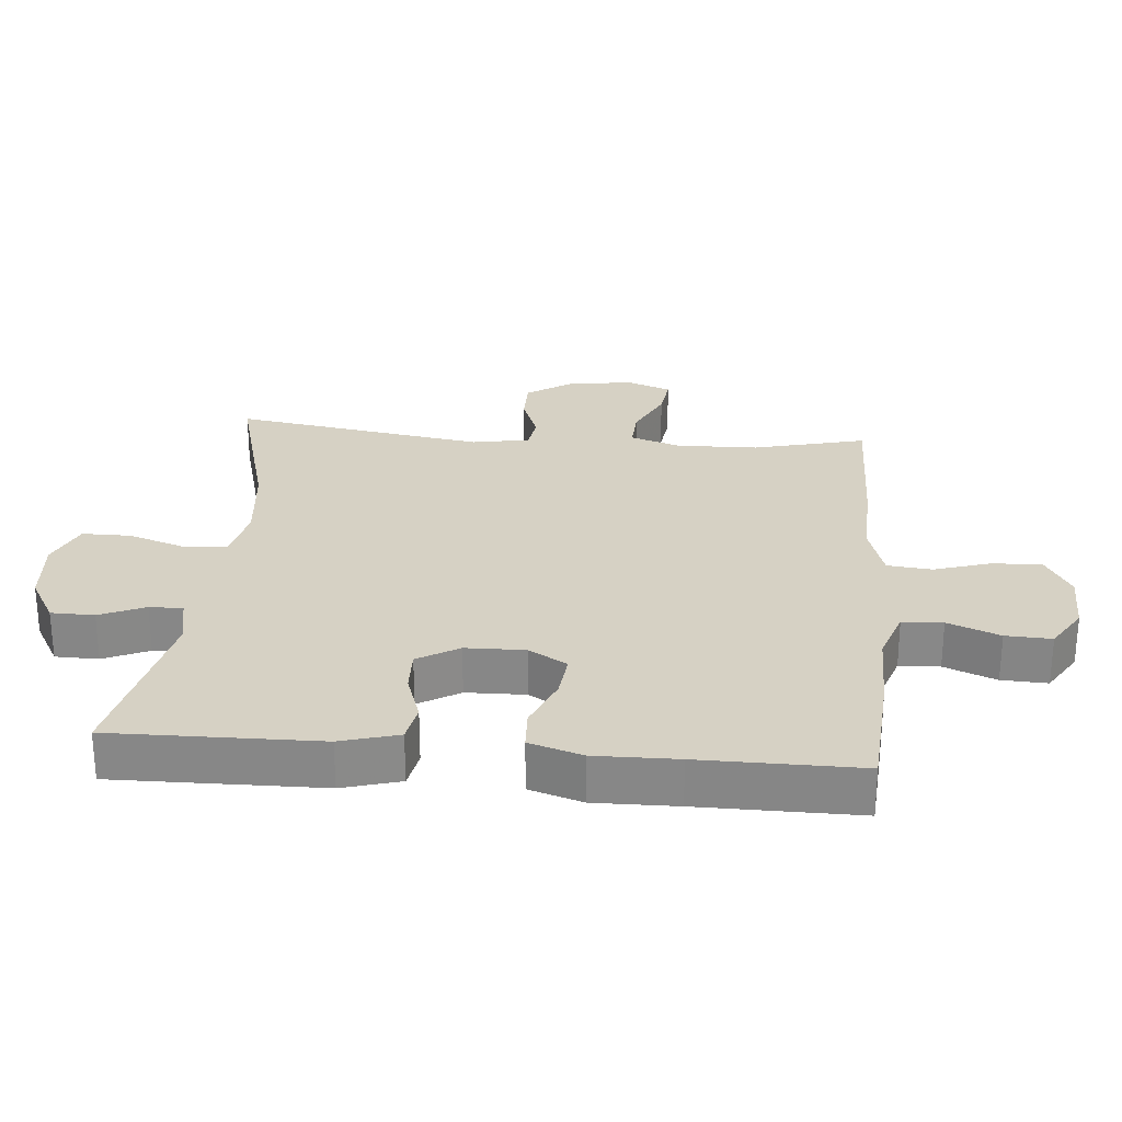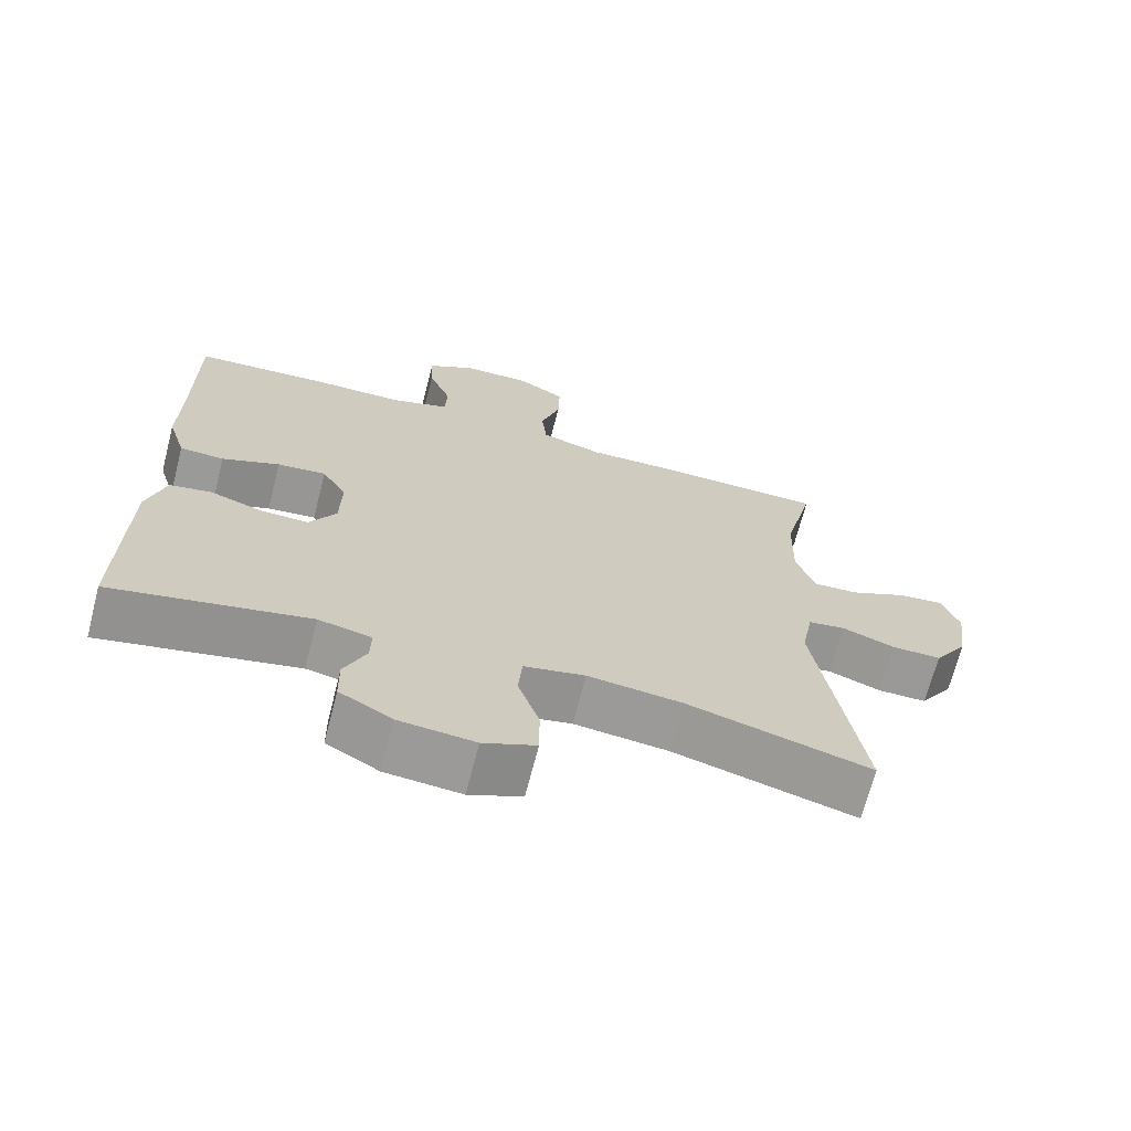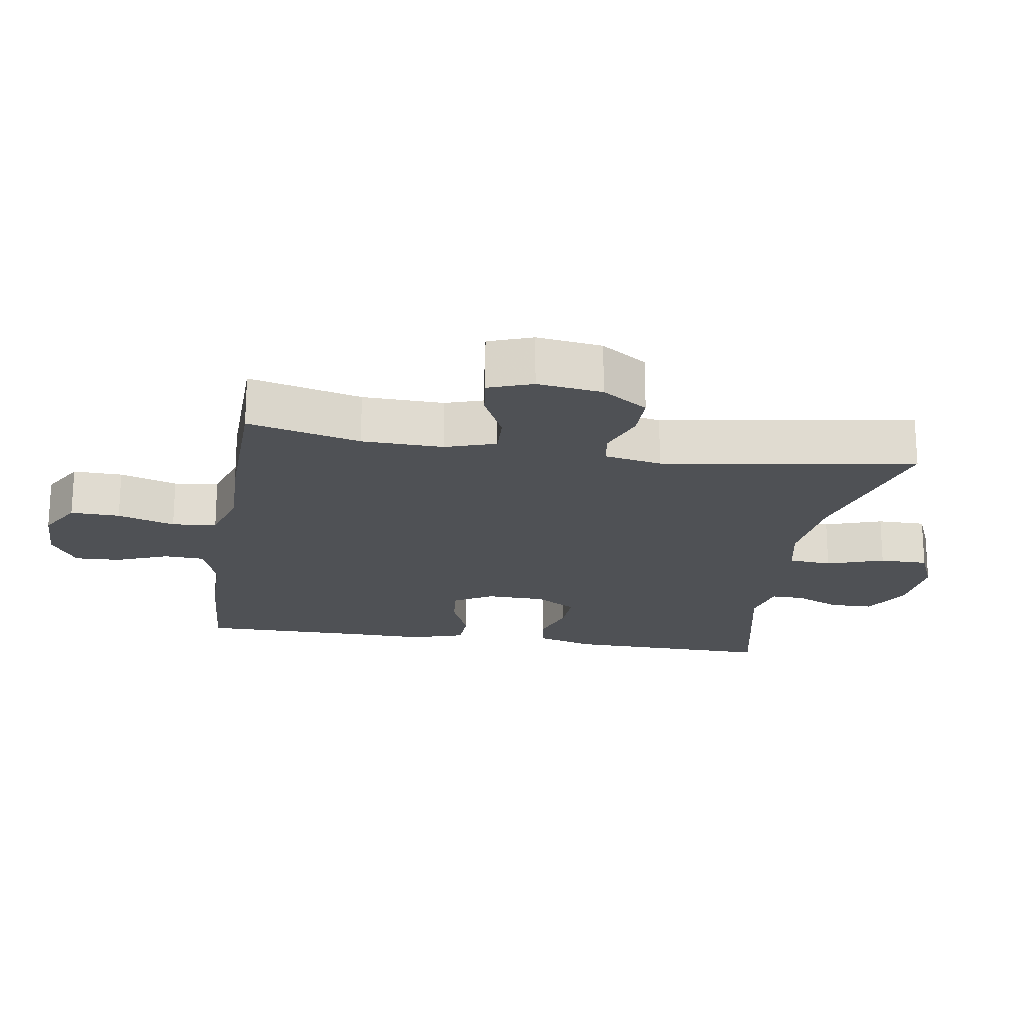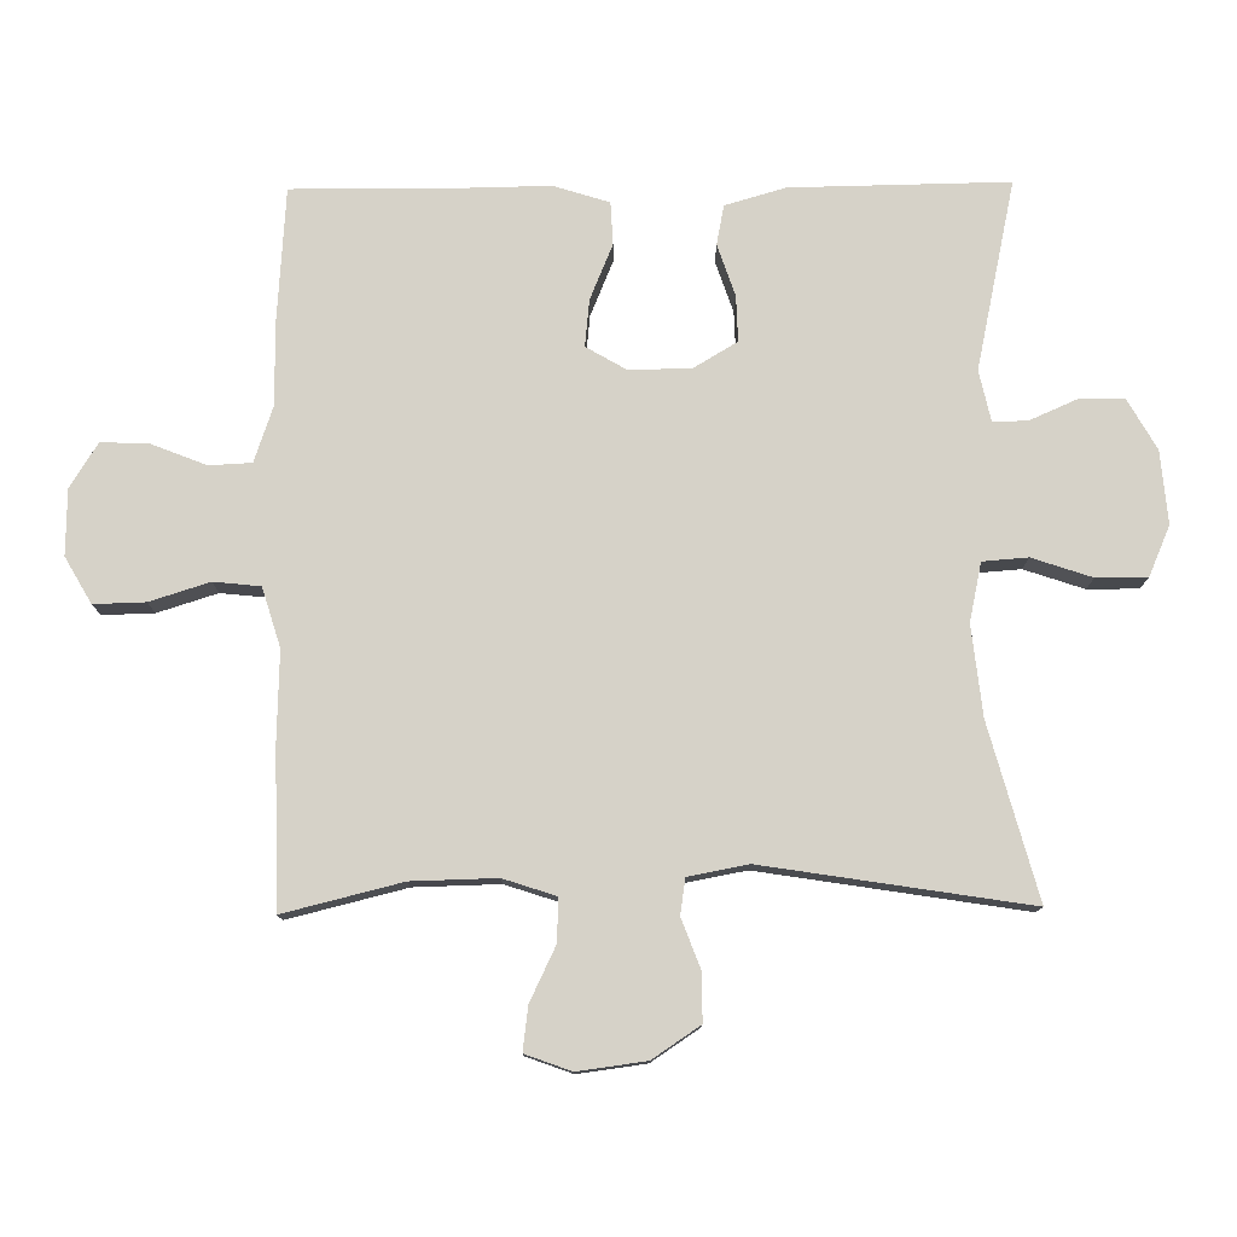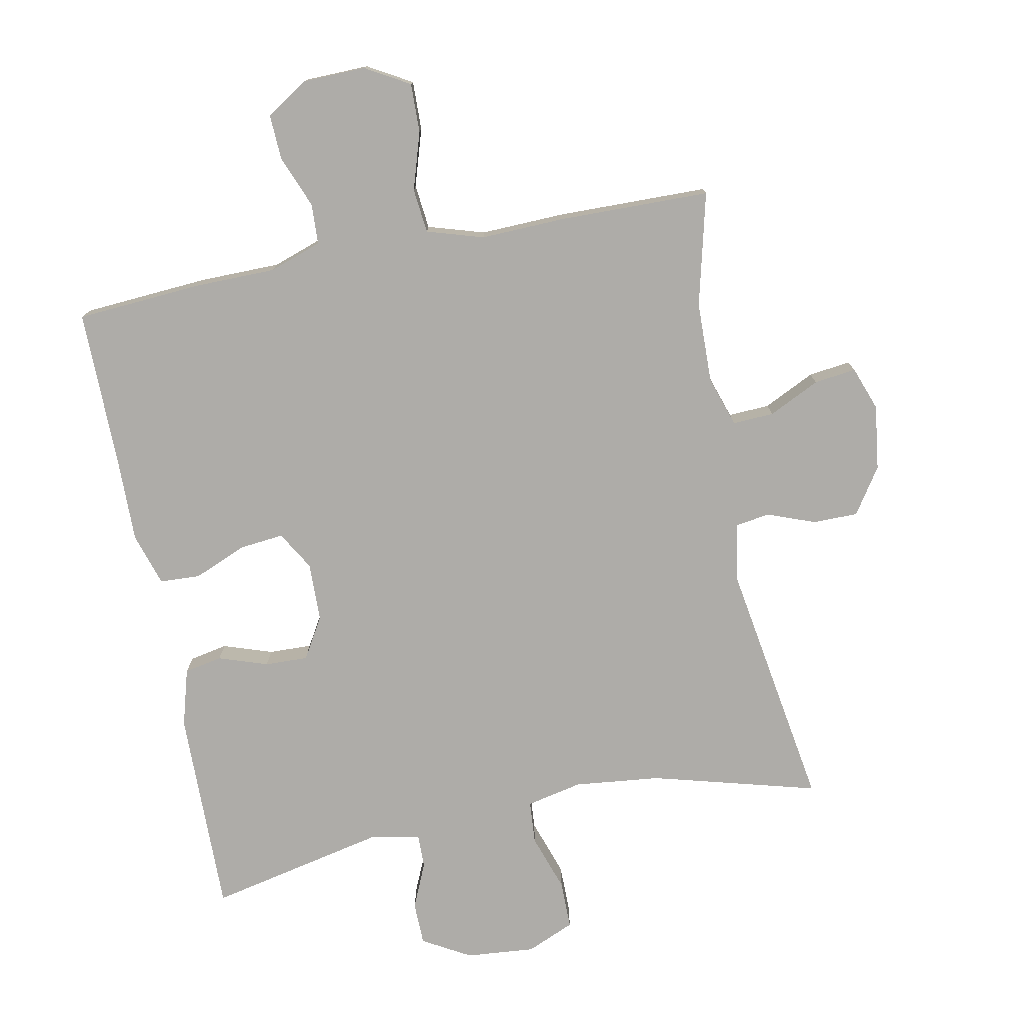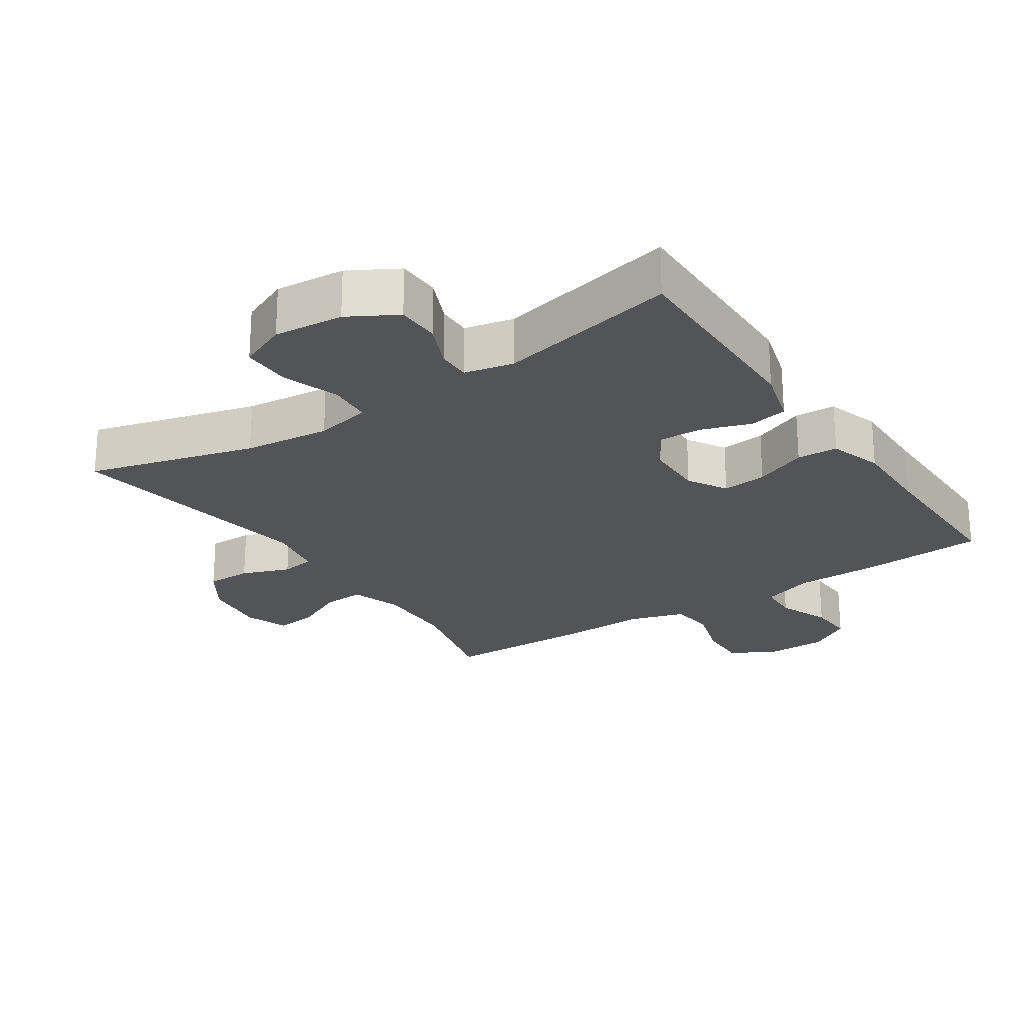
<metadata>
{"format":"obj","ext":"obj","renderer":"f3d","projection":"perspective","resolution":1024,"background":"white","views":[{"elev":27.0,"azim":-85.0,"up":"+Y"},{"elev":-68.9,"azim":-14.5,"up":"+Z"},{"elev":-20.1,"azim":80.9,"up":"+Y"},{"elev":78.0,"azim":89.4,"up":"+Y"},{"elev":-76.8,"azim":11.2,"up":"+Y"},{"elev":-23.5,"azim":-146.2,"up":"+Y"}]}
</metadata>
<code>
v -0.5 0.07 0.5
v -0.311 0.07 0.513
v -0.189 0.07 0.514
v -0.11 0.07 0.541
v -0.107 0.07 0.602
v -0.138 0.07 0.68
v -0.141 0.07 0.749
v -0.077 0.07 0.789
v 0.017 0.07 0.791
v 0.083 0.07 0.753
v 0.081 0.07 0.679
v 0.054 0.07 0.593
v 0.061 0.07 0.526
v 0.146 0.07 0.5
v 0.273 0.07 0.504
v 0.5 0.07 0.5
v 0.458 0.07 0.33
v 0.455 0.07 0.208
v 0.48 0.07 0.132
v 0.542 0.07 0.135
v 0.619 0.07 0.172
v 0.682 0.07 0.18
v 0.706 0.07 0.114
v 0.693 0.07 0.016
v 0.647 0.07 -0.053
v 0.579 0.07 -0.053
v 0.507 0.07 -0.026
v 0.456 0.07 -0.034
v 0.44 0.07 -0.12
v 0.5 0.07 -0.5
v 0.25 0.07 -0.432
v 0.121 0.07 -0.418
v 0.037 0.07 -0.436
v 0.032 0.07 -0.501
v 0.061 0.07 -0.587
v 0.061 0.07 -0.66
v -0.011 0.07 -0.691
v -0.115 0.07 -0.682
v -0.187 0.07 -0.641
v -0.188 0.07 -0.576
v -0.158 0.07 -0.508
v -0.157 0.07 -0.458
v -0.23 0.07 -0.442
v -0.5 0.07 -0.5
v -0.495 0.07 -0.188
v -0.47 0.07 -0.101
v -0.413 0.07 -0.09
v -0.339 0.07 -0.115
v -0.274 0.07 -0.117
v -0.237 0.07 -0.055
v -0.235 0.07 0.034
v -0.269 0.07 0.092
v -0.336 0.07 0.085
v -0.415 0.07 0.052
v -0.476 0.07 0.055
v -0.501 0.07 0.135
v -0.499 0.07 0.259
v -0.5 0 0.5
v -0.311 0 0.513
v -0.189 0 0.514
v -0.11 0 0.541
v -0.107 0 0.602
v -0.138 0 0.68
v -0.141 0 0.749
v -0.077 0 0.789
v 0.017 0 0.791
v 0.083 0 0.753
v 0.081 0 0.679
v 0.054 0 0.593
v 0.061 0 0.526
v 0.146 0 0.5
v 0.273 0 0.504
v 0.5 0 0.5
v 0.458 0 0.33
v 0.455 0 0.208
v 0.48 0 0.132
v 0.542 0 0.135
v 0.619 0 0.172
v 0.682 0 0.18
v 0.706 0 0.114
v 0.693 0 0.016
v 0.647 0 -0.053
v 0.579 0 -0.053
v 0.507 0 -0.026
v 0.456 0 -0.034
v 0.44 0 -0.12
v 0.5 0 -0.5
v 0.25 0 -0.432
v 0.121 0 -0.418
v 0.037 0 -0.436
v 0.032 0 -0.501
v 0.061 0 -0.587
v 0.061 0 -0.66
v -0.011 0 -0.691
v -0.115 0 -0.682
v -0.187 0 -0.641
v -0.188 0 -0.576
v -0.158 0 -0.508
v -0.157 0 -0.458
v -0.23 0 -0.442
v -0.5 0 -0.5
v -0.495 0 -0.188
v -0.47 0 -0.101
v -0.413 0 -0.09
v -0.339 0 -0.115
v -0.274 0 -0.117
v -0.237 0 -0.055
v -0.235 0 0.034
v -0.269 0 0.092
v -0.336 0 0.085
v -0.415 0 0.052
v -0.476 0 0.055
v -0.501 0 0.135
v -0.499 0 0.259
f 54 55 56 57
f 53 54 57 1
f 52 53 1 2
f 51 52 2 3
f 50 51 3 4
f 45 46 47 48
f 43 44 45 48
f 42 43 48 49
f 38 39 40 41
f 38 41 42
f 37 38 42
f 34 35 36 37
f 33 34 37 42
f 32 33 42 49
f 29 30 31
f 28 29 31 32
f 24 25 26 27
f 24 27 28
f 23 24 28
f 20 21 22 23
f 19 20 23 28
f 18 19 28 32
f 14 15 16 17
f 13 14 17 18
f 9 10 11 12
f 9 12 13
f 8 9 13
f 5 6 7 8
f 4 5 8 13
f 50 4 13 18
f 18 32 49 50
f 114 113 112 111
f 58 114 111 110
f 59 58 110 109
f 60 59 109 108
f 61 60 108 107
f 105 104 103 102
f 105 102 101 100
f 106 105 100 99
f 98 97 96 95
f 99 98 95
f 99 95 94
f 94 93 92 91
f 99 94 91 90
f 106 99 90 89
f 88 87 86
f 89 88 86 85
f 84 83 82 81
f 85 84 81
f 85 81 80
f 80 79 78 77
f 85 80 77 76
f 89 85 76 75
f 74 73 72 71
f 75 74 71 70
f 69 68 67 66
f 70 69 66
f 70 66 65
f 65 64 63 62
f 70 65 62 61
f 75 70 61 107
f 107 106 89 75
f 1 58 59 2
f 2 59 60 3
f 3 60 61 4
f 4 61 62 5
f 5 62 63 6
f 6 63 64 7
f 7 64 65 8
f 8 65 66 9
f 9 66 67 10
f 10 67 68 11
f 11 68 69 12
f 12 69 70 13
f 13 70 71 14
f 14 71 72 15
f 15 72 73 16
f 16 73 74 17
f 17 74 75 18
f 18 75 76 19
f 19 76 77 20
f 20 77 78 21
f 21 78 79 22
f 22 79 80 23
f 23 80 81 24
f 24 81 82 25
f 25 82 83 26
f 26 83 84 27
f 27 84 85 28
f 28 85 86 29
f 29 86 87 30
f 30 87 88 31
f 31 88 89 32
f 32 89 90 33
f 33 90 91 34
f 34 91 92 35
f 35 92 93 36
f 36 93 94 37
f 37 94 95 38
f 38 95 96 39
f 39 96 97 40
f 40 97 98 41
f 41 98 99 42
f 42 99 100 43
f 43 100 101 44
f 44 101 102 45
f 45 102 103 46
f 46 103 104 47
f 47 104 105 48
f 48 105 106 49
f 49 106 107 50
f 50 107 108 51
f 51 108 109 52
f 52 109 110 53
f 53 110 111 54
f 54 111 112 55
f 55 112 113 56
f 56 113 114 57
f 57 114 58 1

</code>
